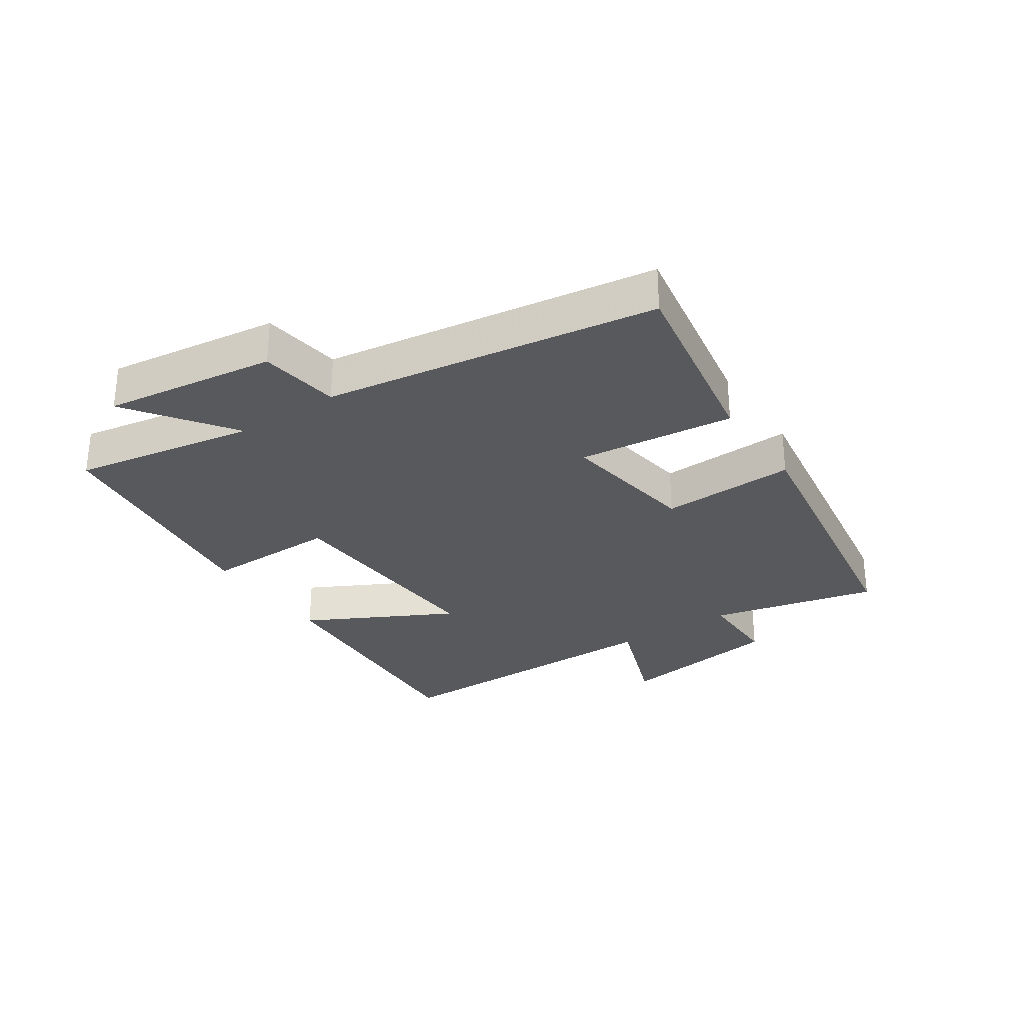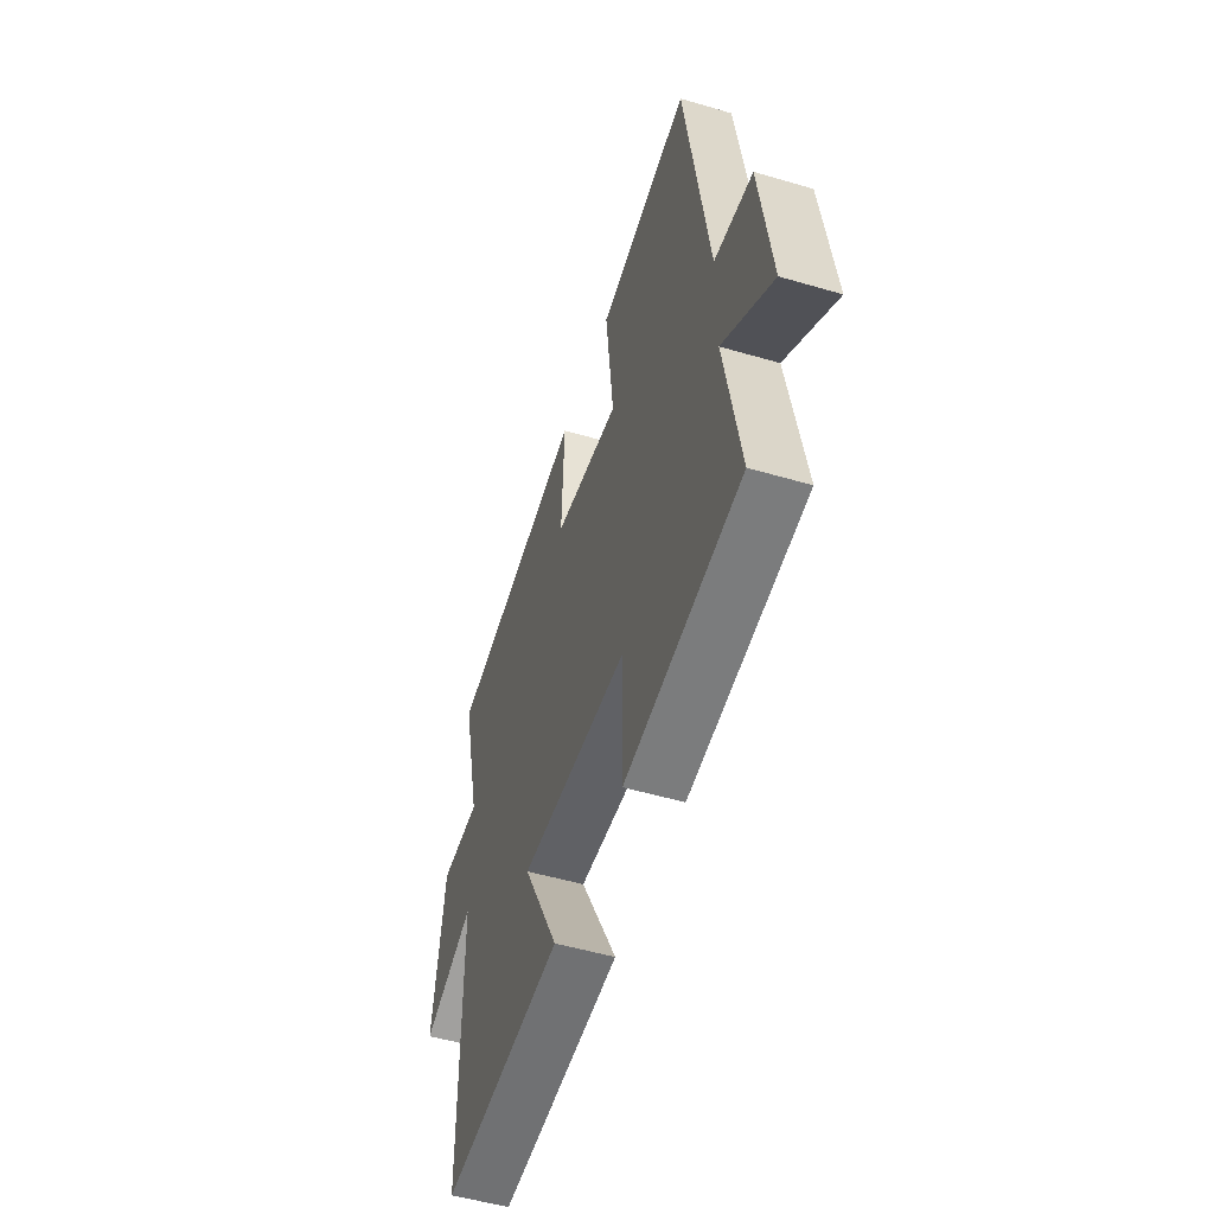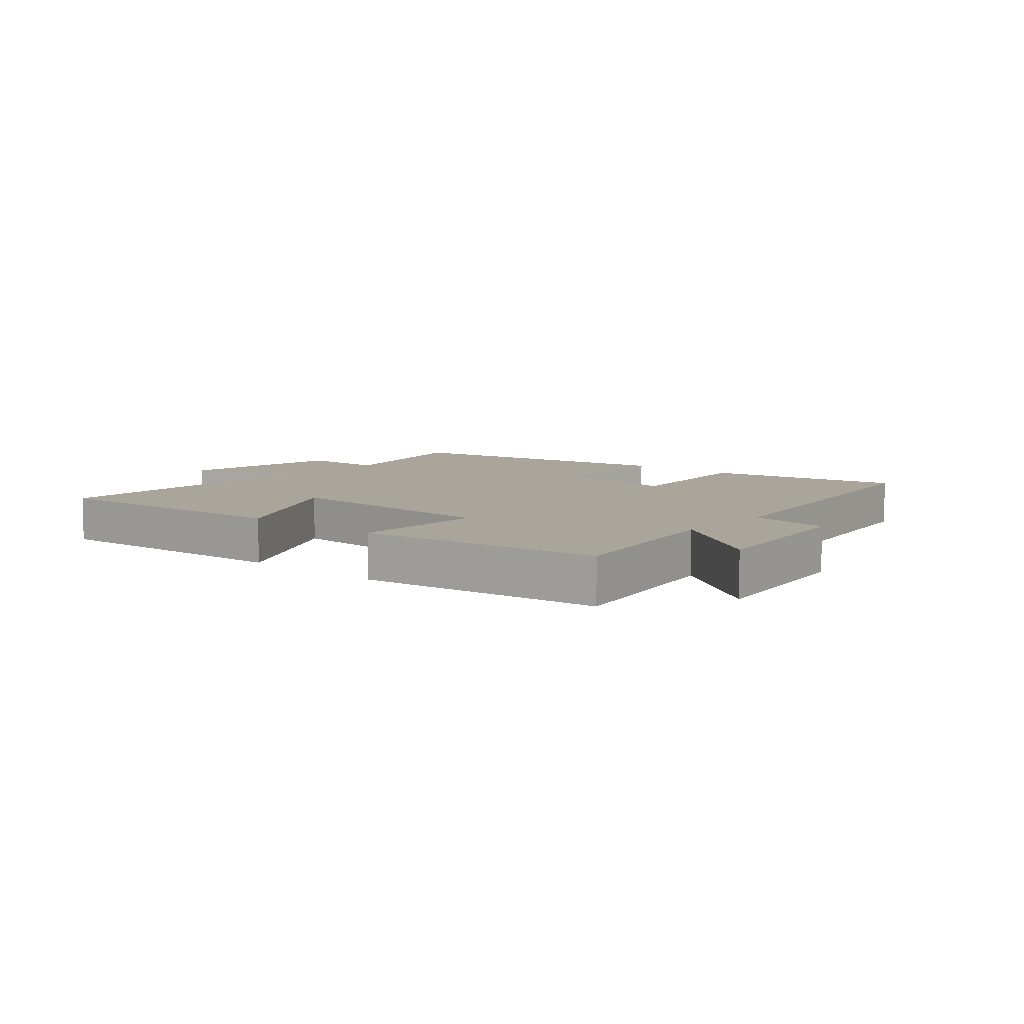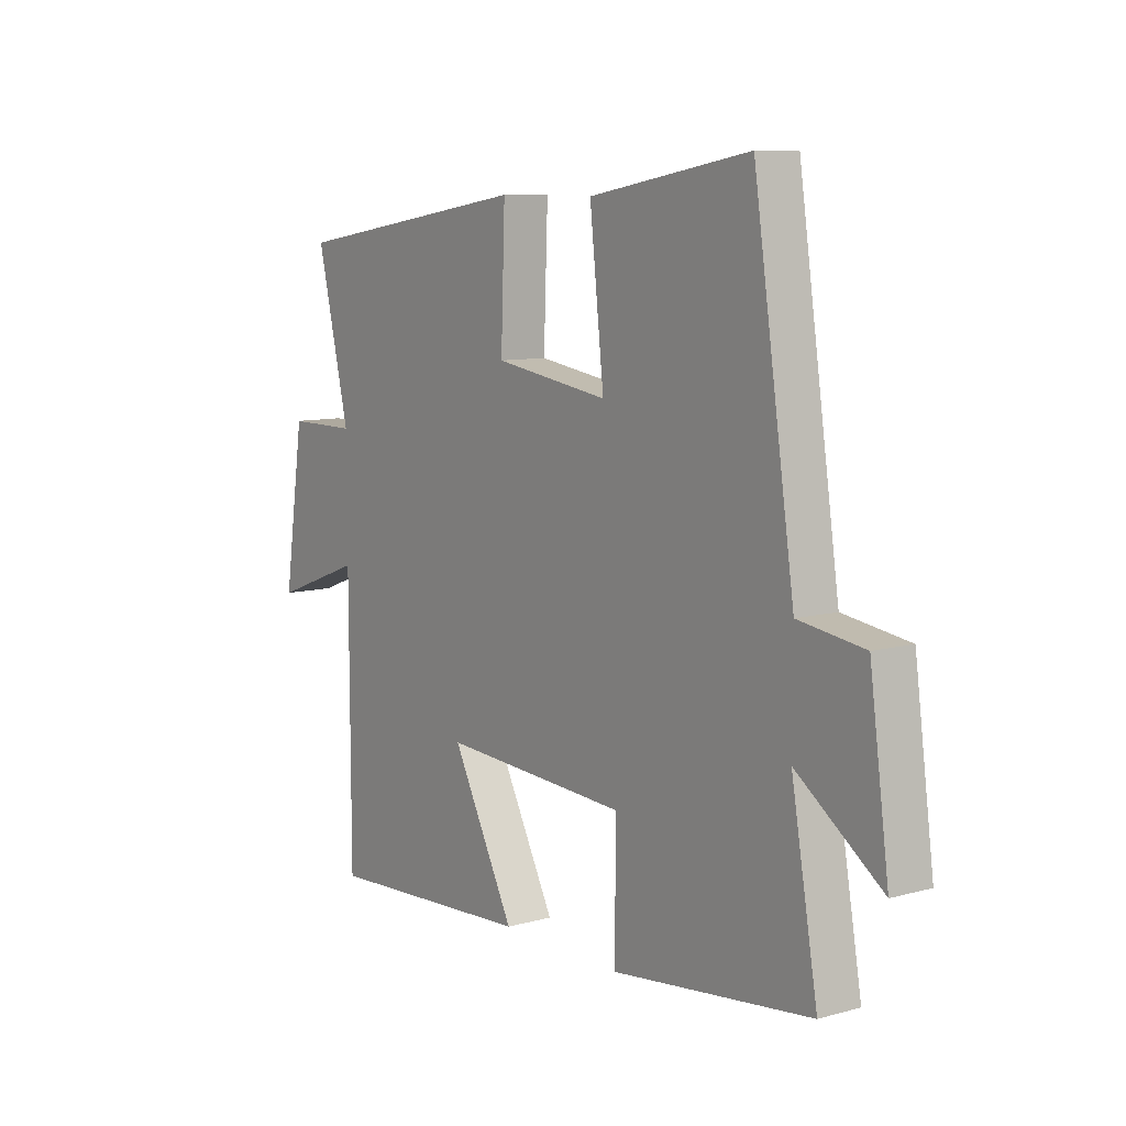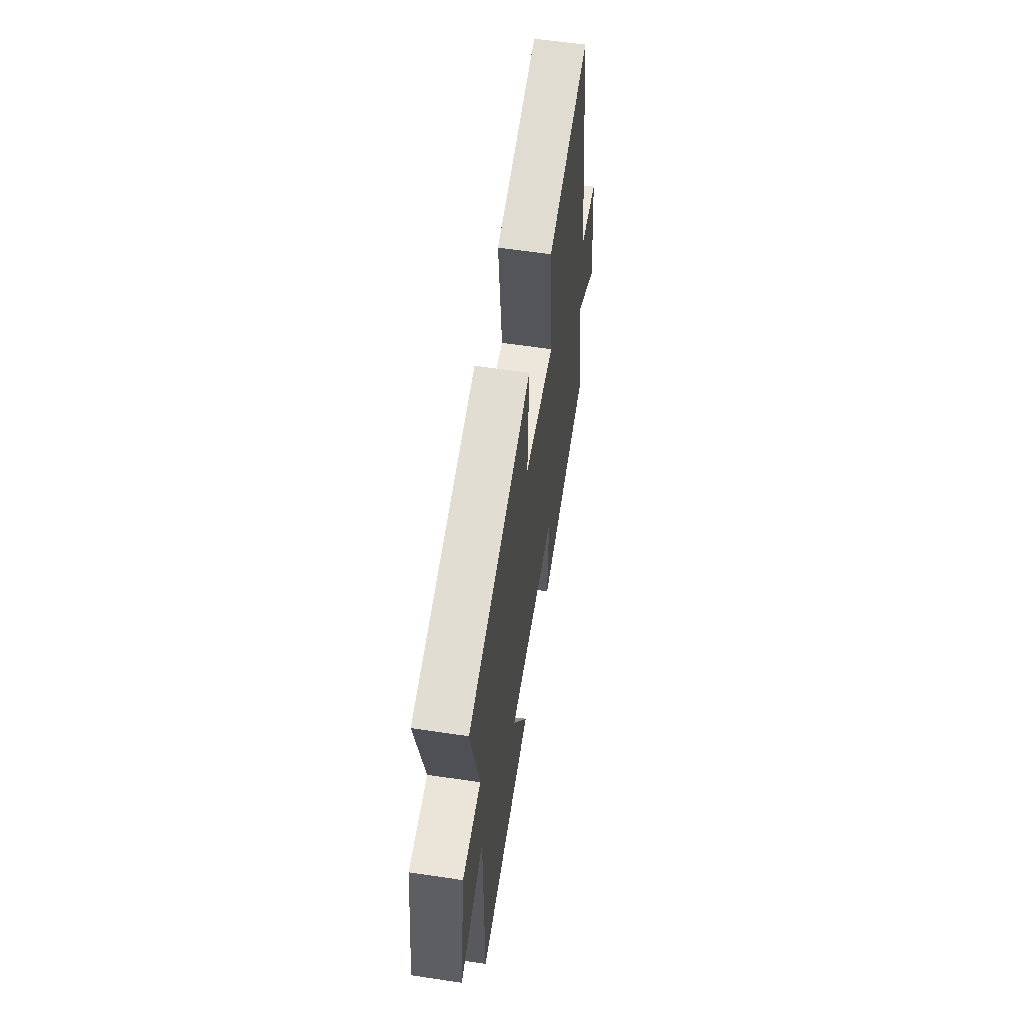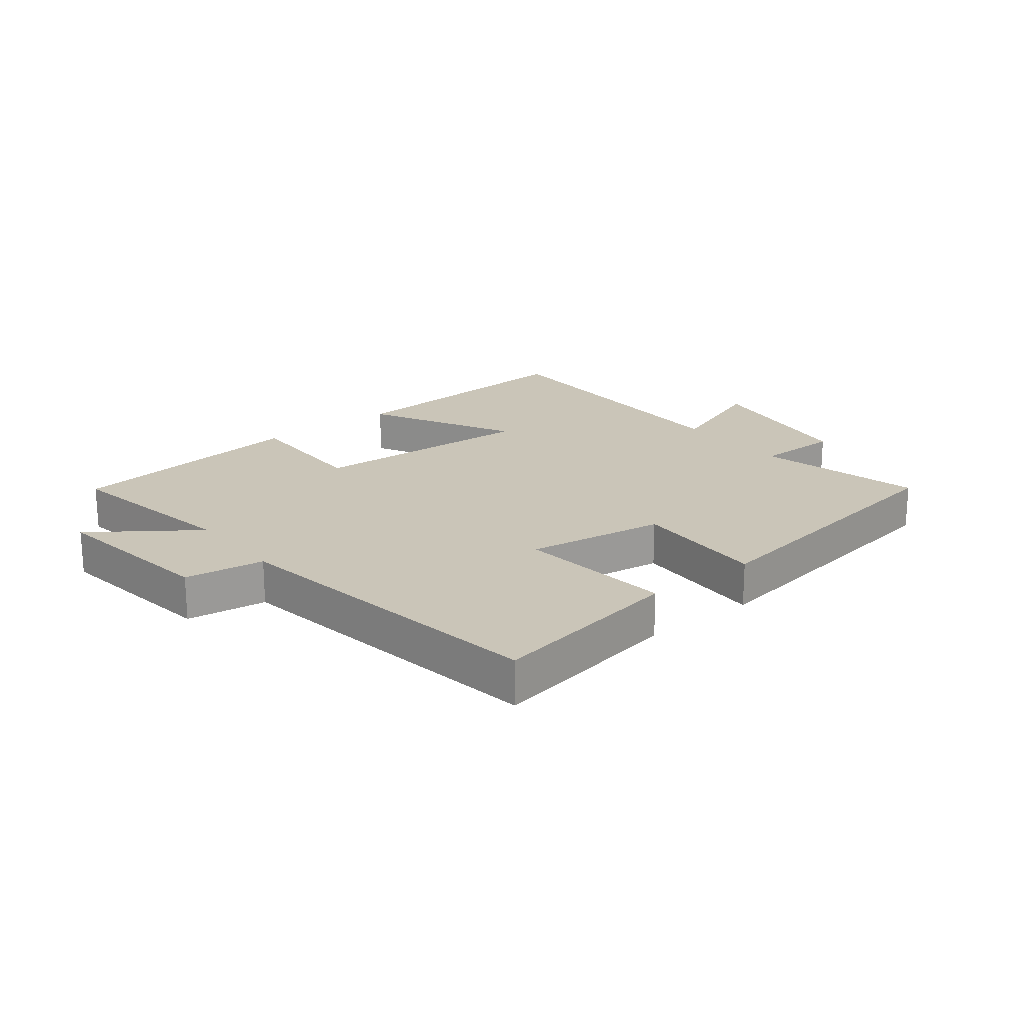
<metadata>
{"format":"obj","ext":"obj","renderer":"f3d","projection":"perspective","resolution":1024,"background":"white","views":[{"elev":-29.6,"azim":-56.0,"up":"+Y"},{"elev":-51.8,"azim":-107.7,"up":"+Z"},{"elev":7.6,"azim":-139.2,"up":"+Y"},{"elev":9.1,"azim":-126.0,"up":"+Z"},{"elev":58.8,"azim":98.8,"up":"+Z"},{"elev":20.5,"azim":-38.4,"up":"+Y"}]}
</metadata>
<code>
v 0.564 0.07 0.425
v 0.5 0.07 0.155
v 0.637 0.07 0.155
v 0.677 0.07 -0.115
v 0.5 0.07 -0.049
v 0.499 0.07 -0.525
v 0.084 0.07 -0.5
v 0.208 0.07 -0.263
v -0.16 0.07 -0.283
v -0.158 0.07 -0.5
v -0.552 0.07 -0.452
v -0.5 0.07 -0.157
v -0.668 0.07 -0.277
v -0.63 0.07 0.001
v -0.5 0.07 0.019
v -0.419 0.07 0.556
v -0.102 0.07 0.5
v -0.13 0.07 0.247
v 0.096 0.07 0.281
v 0.088 0.07 0.5
v 0.564 0 0.425
v 0.5 0 0.155
v 0.637 0 0.155
v 0.677 0 -0.115
v 0.5 0 -0.049
v 0.499 0 -0.525
v 0.084 0 -0.5
v 0.208 0 -0.263
v -0.16 0 -0.283
v -0.158 0 -0.5
v -0.552 0 -0.452
v -0.5 0 -0.157
v -0.668 0 -0.277
v -0.63 0 0.001
v -0.5 0 0.019
v -0.419 0 0.556
v -0.102 0 0.5
v -0.13 0 0.247
v 0.096 0 0.281
v 0.088 0 0.5
f 19 20 1 2
f 18 19 2
f 15 16 17 18
f 15 18 2
f 12 13 14 15
f 12 15 2 3
f 9 10 11 12
f 8 9 12 3
f 5 6 7 8
f 5 8 3
f 3 4 5
f 22 21 40 39
f 22 39 38
f 38 37 36 35
f 22 38 35
f 35 34 33 32
f 23 22 35 32
f 32 31 30 29
f 23 32 29 28
f 28 27 26 25
f 23 28 25
f 25 24 23
f 1 21 22 2
f 2 22 23 3
f 3 23 24 4
f 4 24 25 5
f 5 25 26 6
f 6 26 27 7
f 7 27 28 8
f 8 28 29 9
f 9 29 30 10
f 10 30 31 11
f 11 31 32 12
f 12 32 33 13
f 13 33 34 14
f 14 34 35 15
f 15 35 36 16
f 16 36 37 17
f 17 37 38 18
f 18 38 39 19
f 19 39 40 20
f 20 40 21 1

</code>
